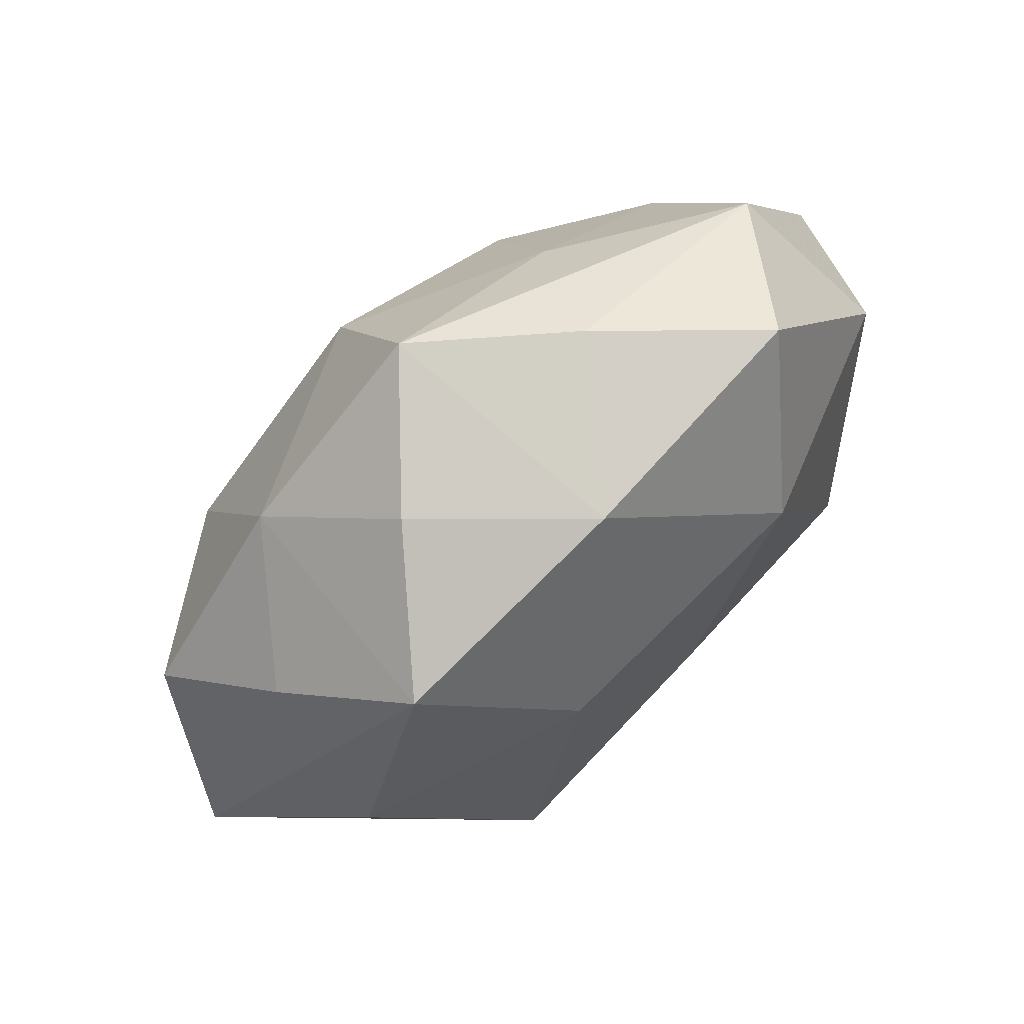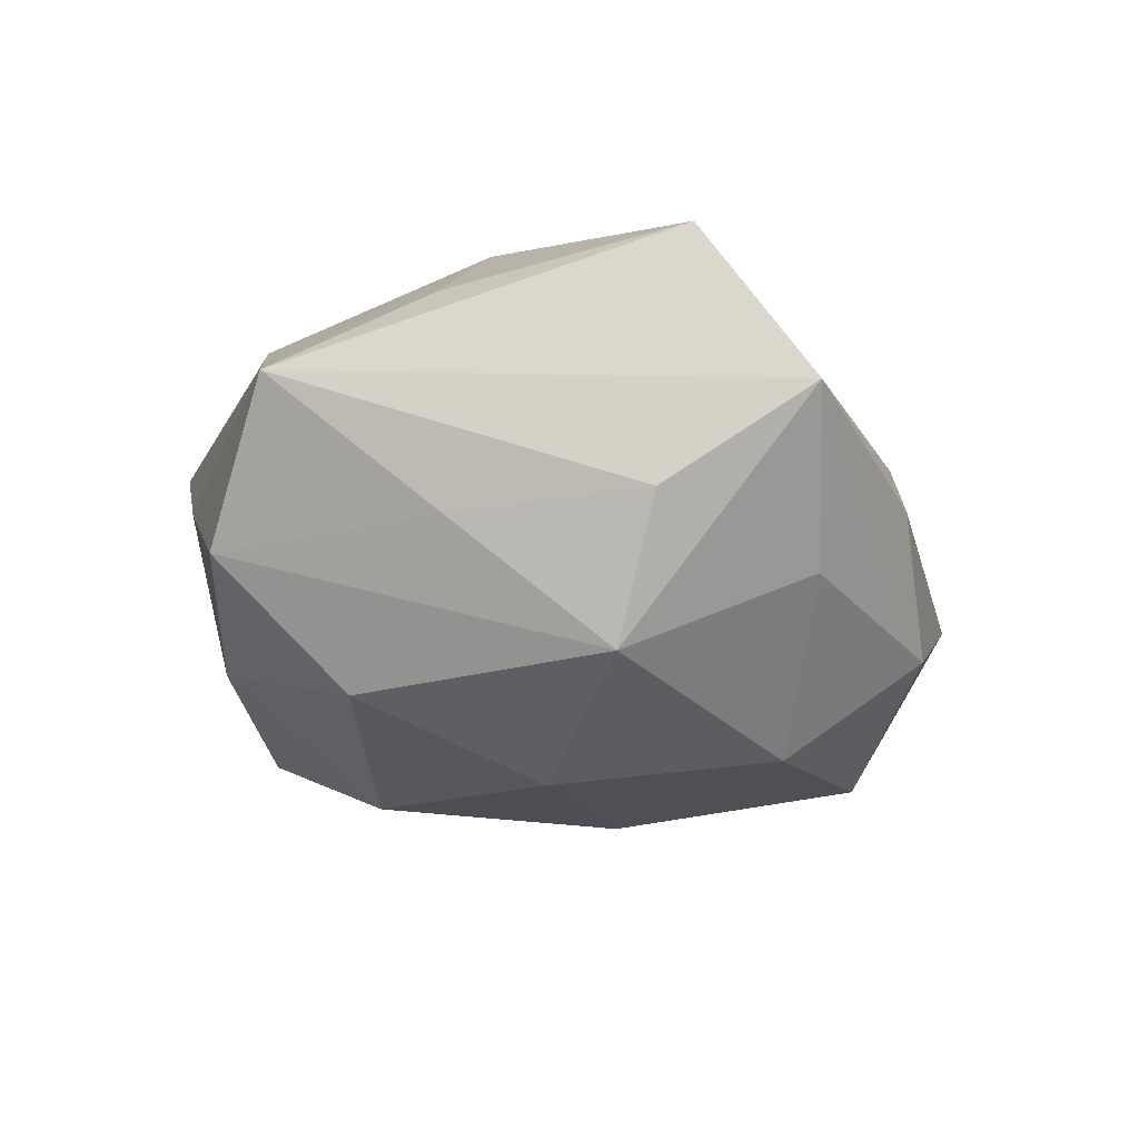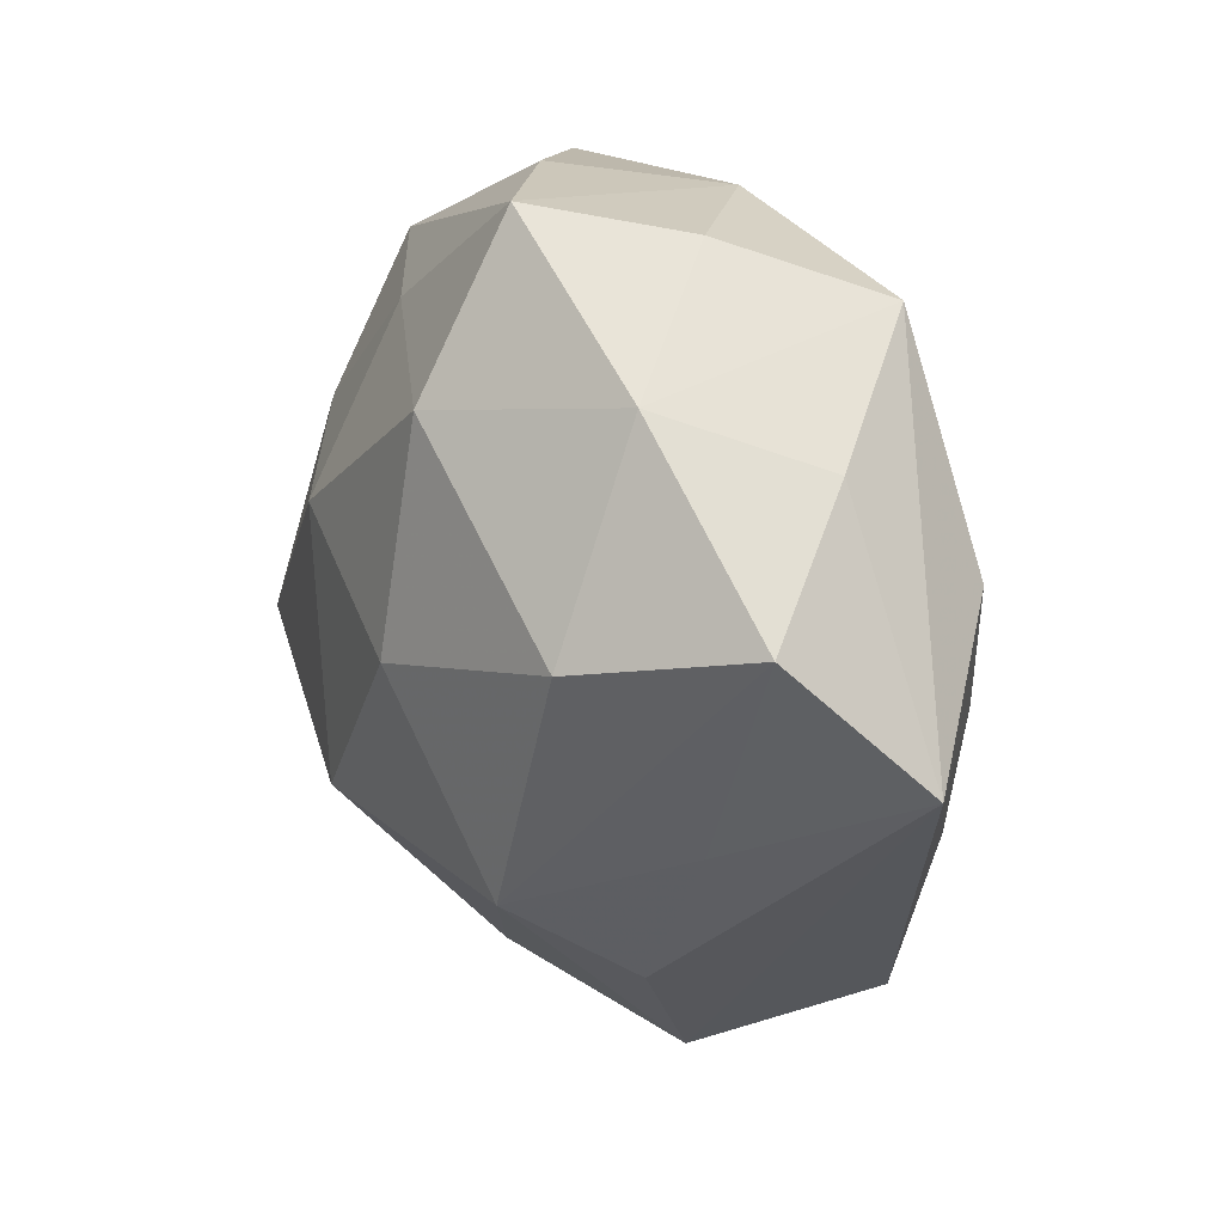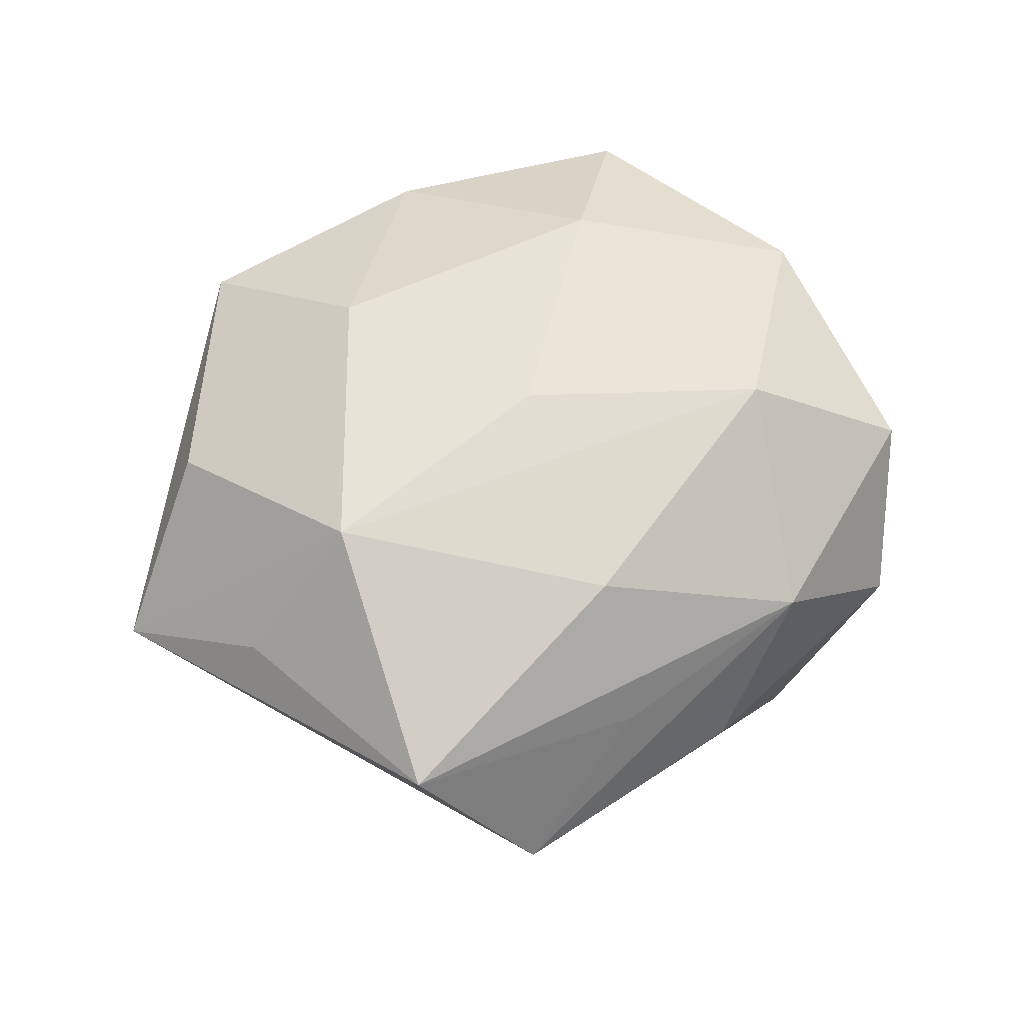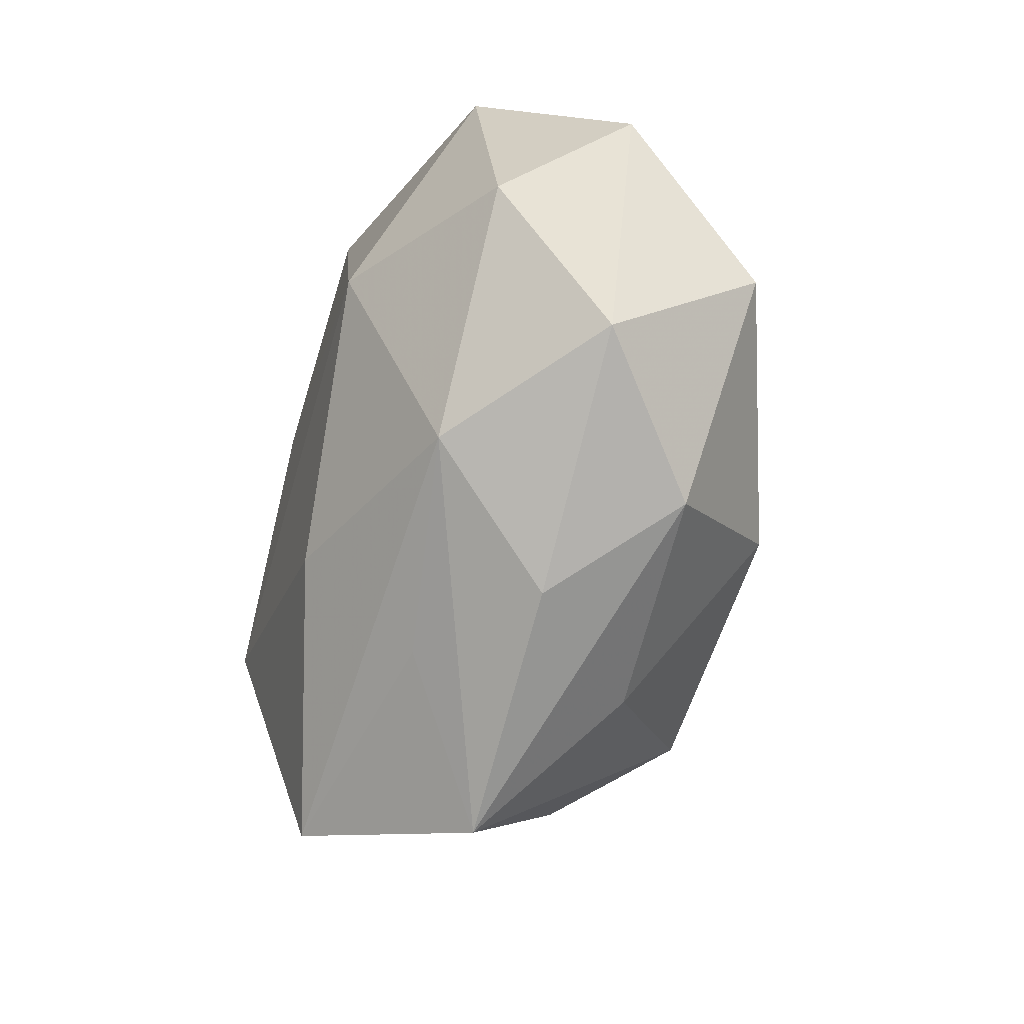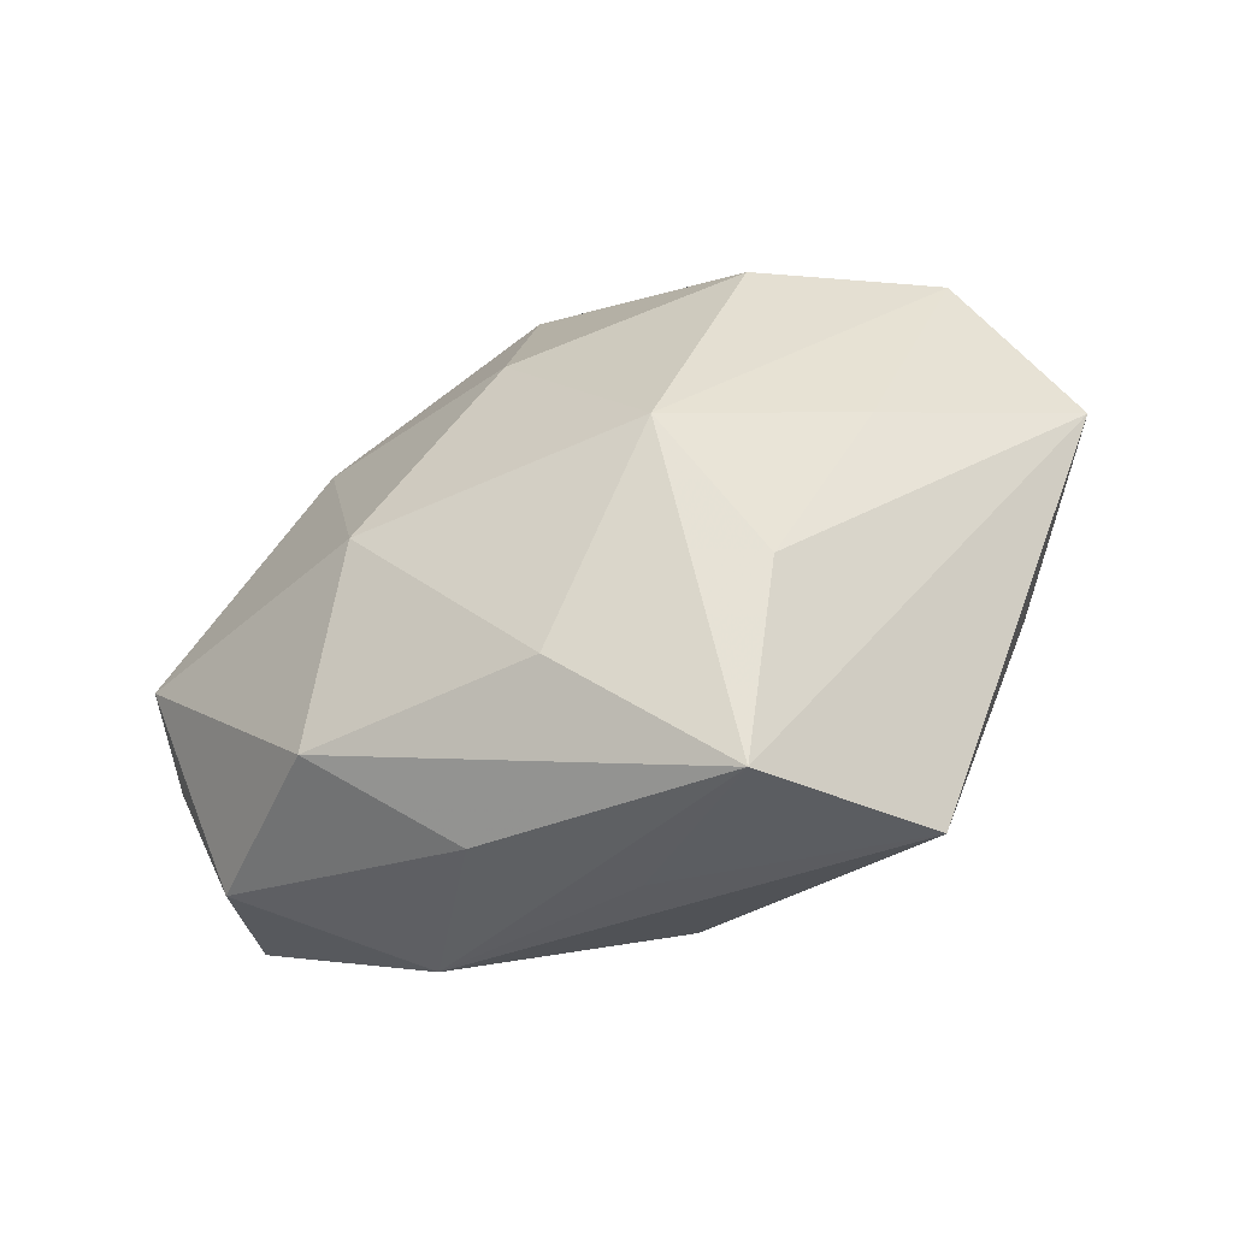
<metadata>
{"format":"obj","ext":"obj","renderer":"f3d","projection":"perspective","resolution":1024,"background":"white","views":[{"elev":76.5,"azim":-44.4,"up":"+Y"},{"elev":-29.0,"azim":-49.3,"up":"+Z"},{"elev":21.6,"azim":-123.1,"up":"+Y"},{"elev":65.2,"azim":-18.1,"up":"+Z"},{"elev":-55.3,"azim":76.2,"up":"+Y"},{"elev":-68.0,"azim":-152.6,"up":"+Y"}]}
</metadata>
<code>
v 0.006523 0.02763 -0.00151
v 0.01814 -0.004647 0.01601
v -0.02485 0.01488 -0.0004443
v -0.003131 0.01589 -0.01668
v -0.02257 -0.008613 -0.008288
v 0.01076 0.01879 -0.009756
v 0.01609 -0.02159 -0.009031
v 0.01626 -0.01988 0.008476
v 0.02976 -0.007823 0.007618
v -0.01016 0.01274 0.01536
v 0.001488 -0.0165 0.01511
v 0.02223 0.009002 -0.009074
v 0.008723 -0.01361 -0.0173
v -0.01644 -0.006947 0.01728
v 0.02367 0.01978 -0.001814
v -0.003206 0.02791 -0.009654
v 0.03223 0.001809 -0.001704
v -0.0186 0.00379 -0.01654
v -0.0001929 -0.02375 -0.008973
v -0.001537 0.02632 0.008485
v 0.02663 -0.00756 -0.01206
v -0.01123 -0.01442 -0.01621
v -0.02965 0.006806 -0.008721
v -0.01456 -0.02073 -0.007211
v 0.0007315 -0.0002014 0.01713
v 0.02702 0.01036 0.008804
v 0.02625 -0.01738 -0.001187
v -0.01727 0.01856 -0.009713
v -0.02518 -0.01011 0.007952
v -0.002414 -0.0003851 -0.01915
v 0.009111 -0.0255 -0.000583
v 0.001221 -0.02447 0.006802
v 0.01658 0.02559 0.007335
v -0.008812 -0.03066 -1.417e-05
v -0.01131 0.02632 -0.001015
v 0.01022 0.01469 0.01556
v 0.0125 0.005385 -0.01621
v -0.01909 0.02271 0.008104
v -0.03425 -0.002417 0.000127
v -0.02601 0.006378 0.009548
v -0.01638 -0.02593 0.01125
f 27 21 17
f 7 21 27
f 34 39 24
f 24 22 34
f 19 7 34
f 34 22 19
f 36 33 20
f 26 36 2
f 33 36 26
f 20 33 1
f 15 26 17
f 33 26 15
f 15 1 33
f 39 14 40
f 2 14 11
f 41 39 34
f 41 11 14
f 34 32 41
f 13 21 7
f 7 19 13
f 13 19 22
f 13 22 30
f 30 37 13
f 13 37 21
f 9 27 17
f 17 26 9
f 9 26 2
f 34 7 31
f 7 27 31
f 4 37 30
f 6 37 4
f 30 22 18
f 18 4 30
f 28 4 18
f 10 36 20
f 10 40 14
f 25 14 2
f 2 36 25
f 25 10 14
f 36 10 25
f 29 14 39
f 39 41 29
f 29 41 14
f 6 15 12
f 12 37 6
f 21 37 12
f 17 21 12
f 12 15 17
f 8 41 32
f 11 41 8
f 27 9 8
f 2 11 8
f 8 9 2
f 8 31 27
f 8 32 34
f 34 31 8
f 23 18 22
f 28 18 23
f 6 4 16
f 20 1 16
f 16 35 20
f 16 4 28
f 28 35 16
f 16 15 6
f 1 15 16
f 39 23 5
f 5 23 22
f 5 24 39
f 22 24 5
f 20 35 38
f 39 40 38
f 38 35 28
f 38 10 20
f 40 10 38
f 28 23 3
f 3 38 28
f 3 23 39
f 39 38 3

</code>
